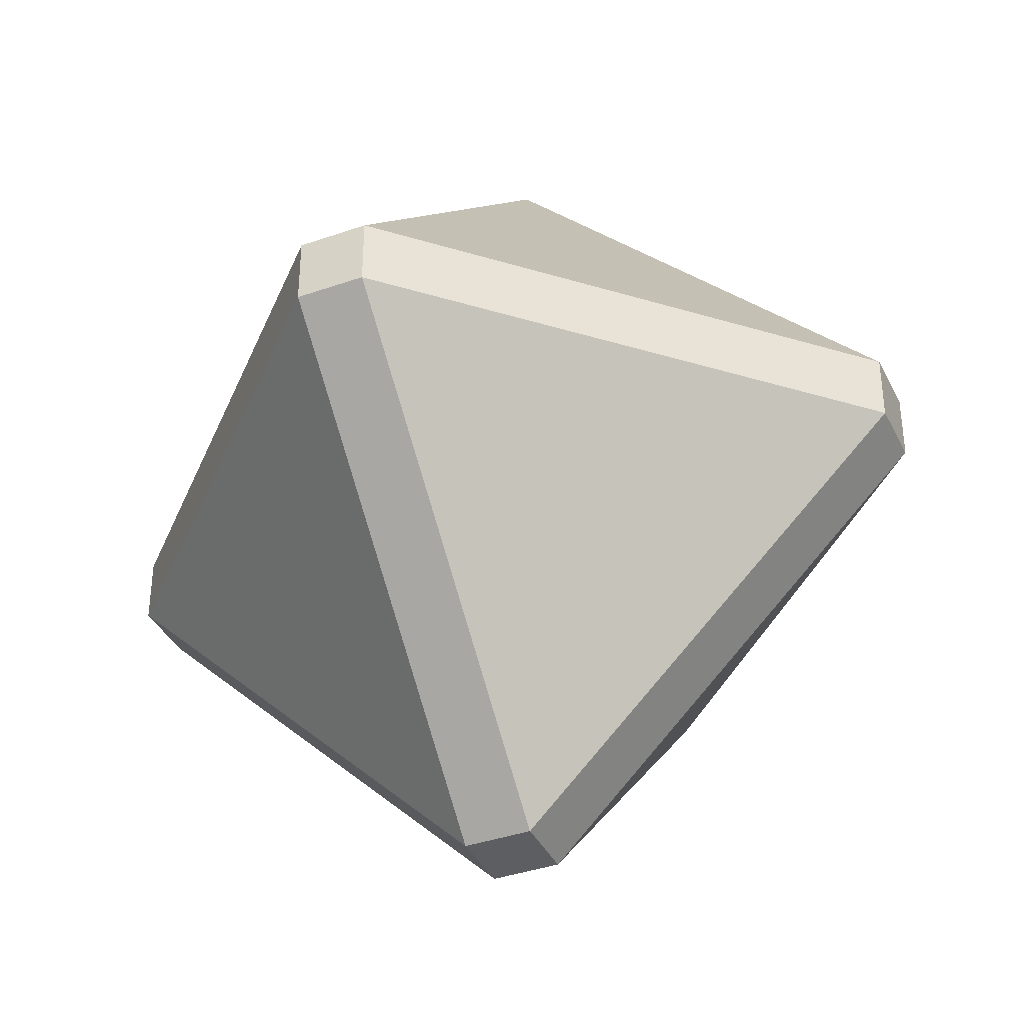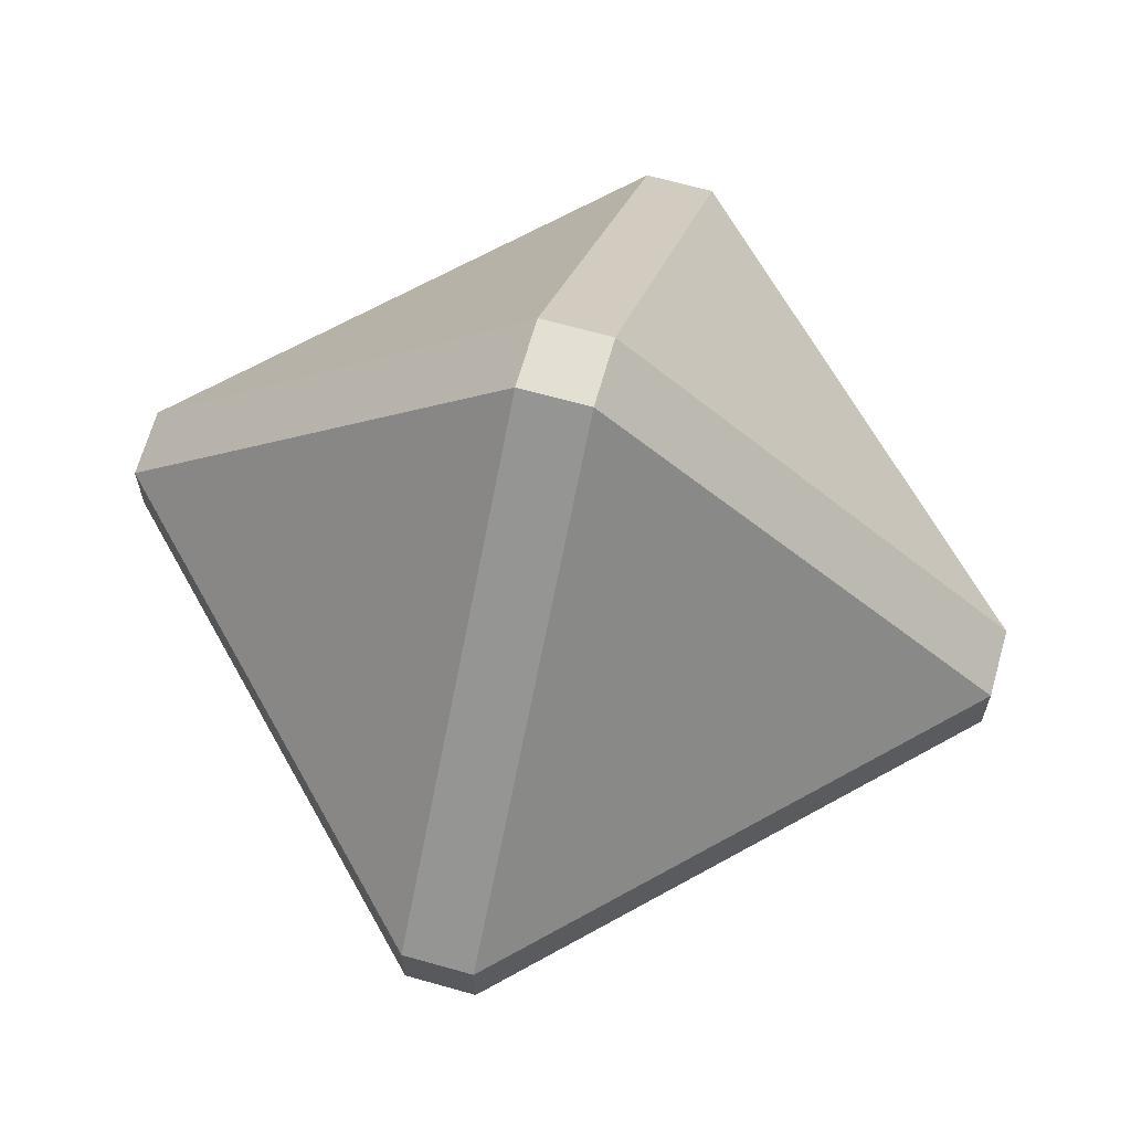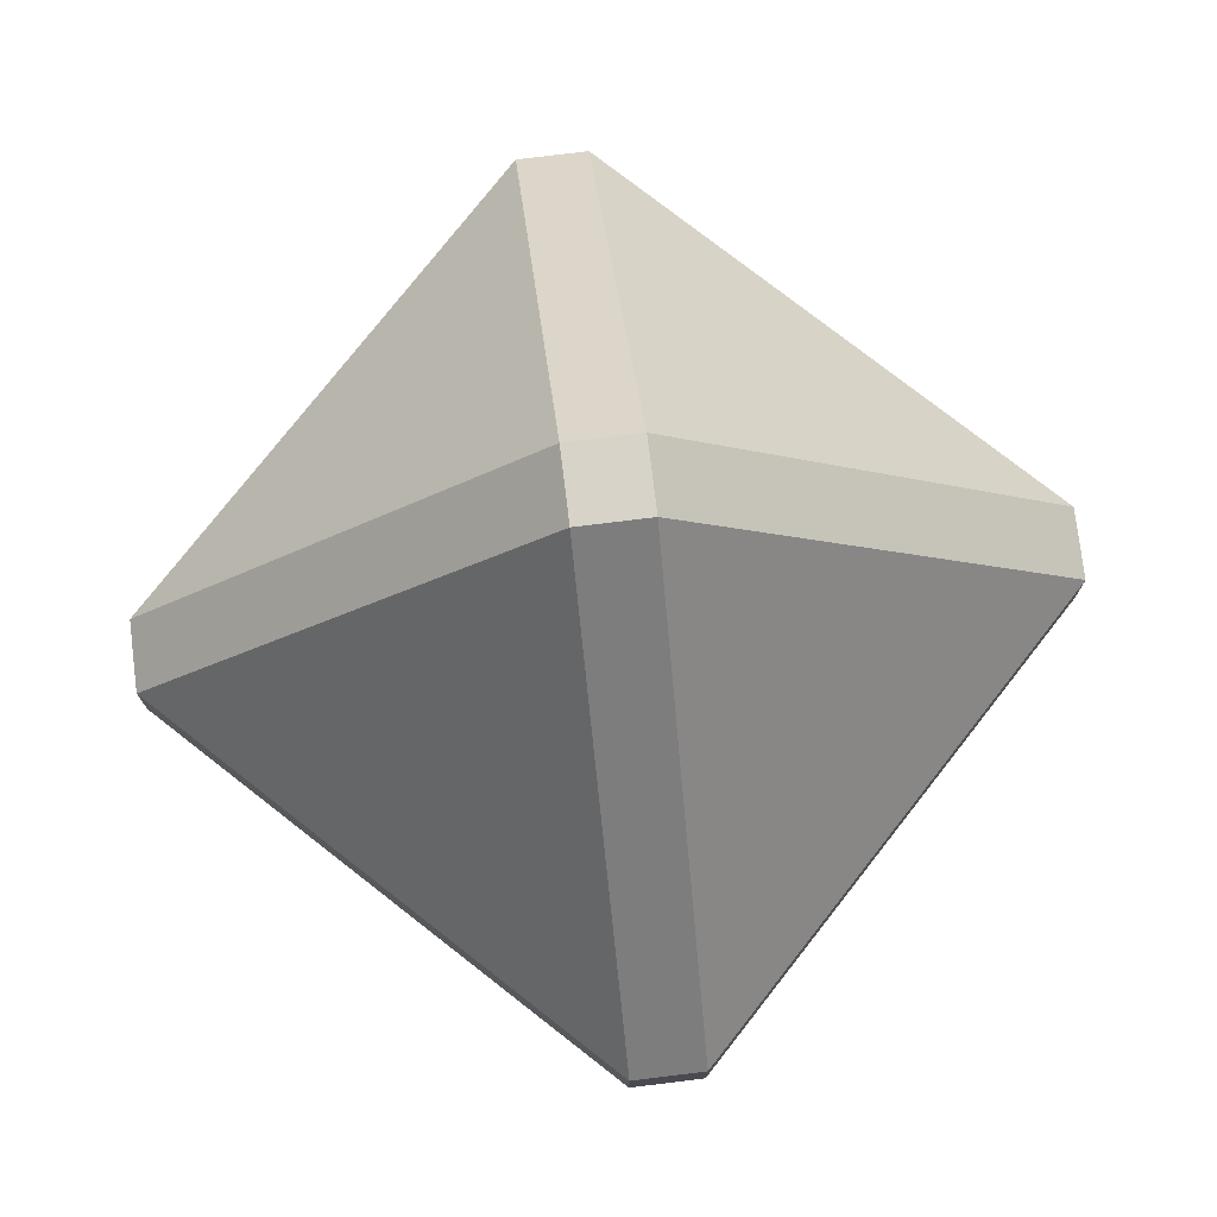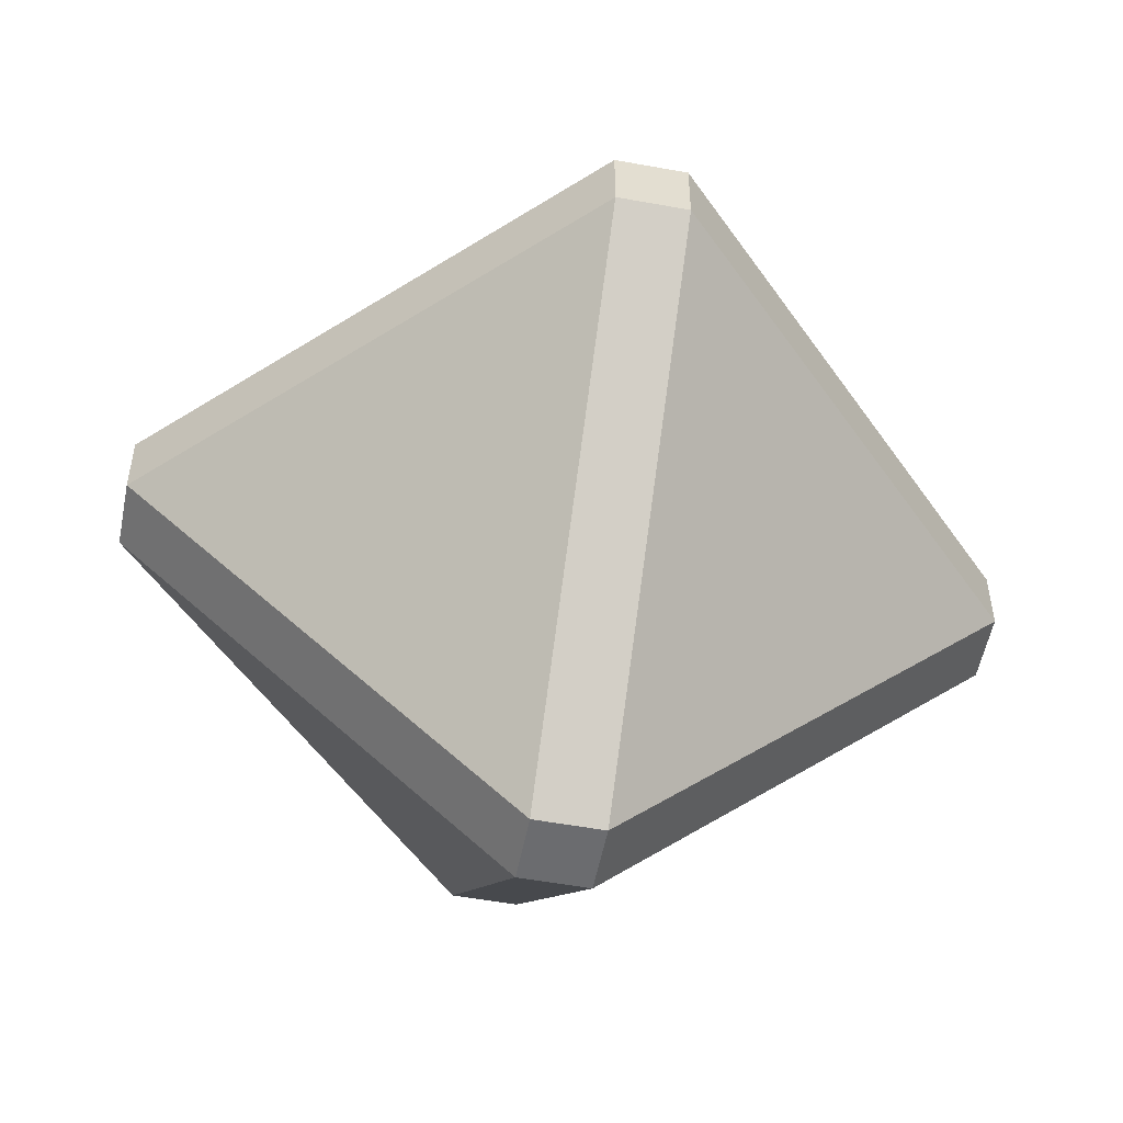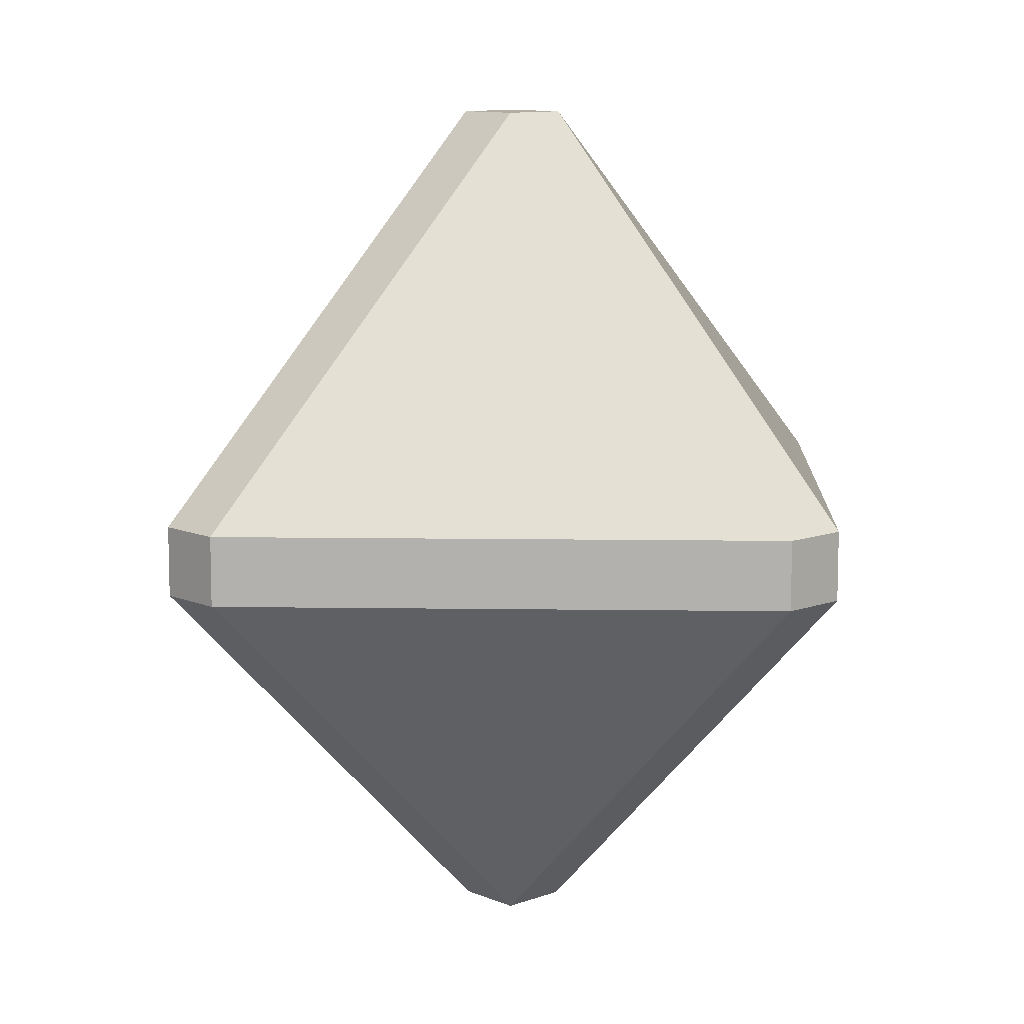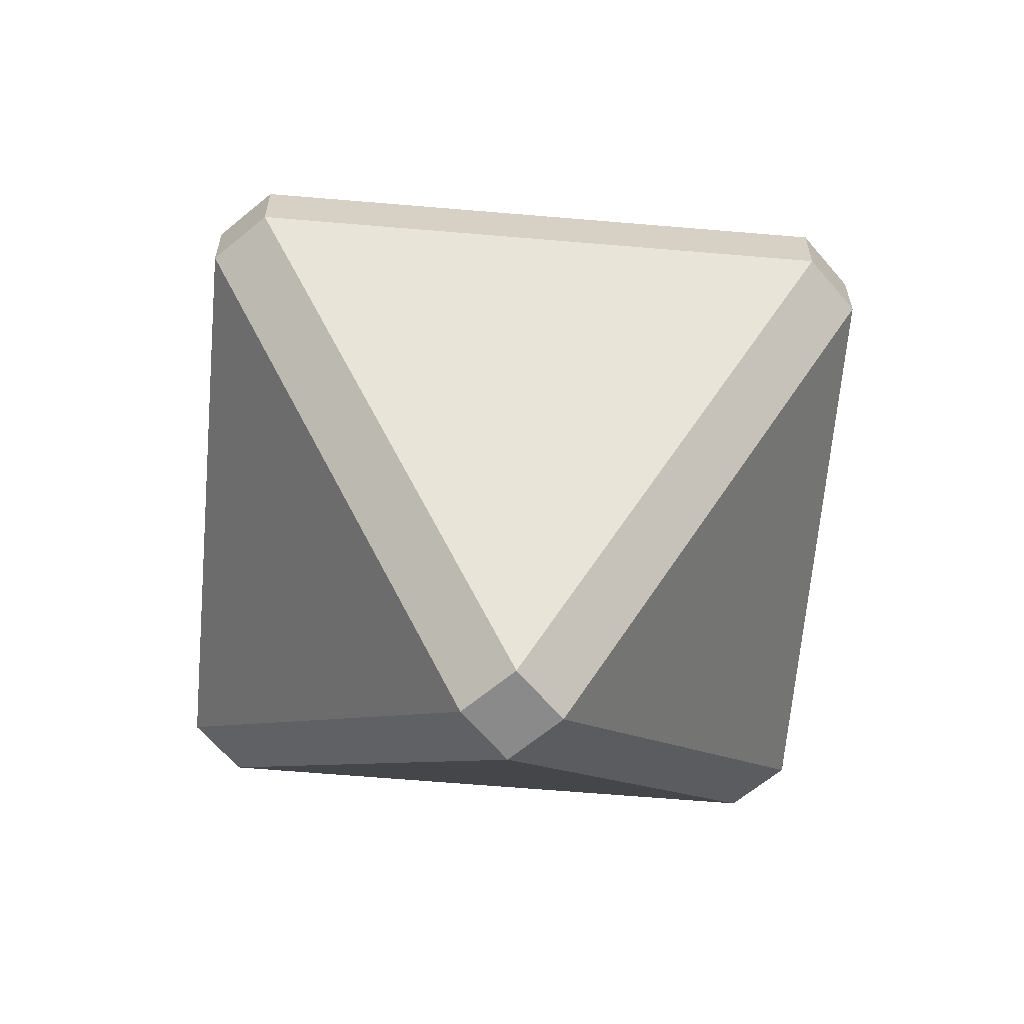
<metadata>
{"format":"obj","ext":"obj","renderer":"f3d","projection":"perspective","resolution":1024,"background":"white","views":[{"elev":-38.2,"azim":-156.0,"up":"+Y"},{"elev":66.4,"azim":-74.2,"up":"+Y"},{"elev":76.5,"azim":-7.0,"up":"+Z"},{"elev":-53.7,"azim":169.0,"up":"+Z"},{"elev":10.5,"azim":137.0,"up":"+Y"},{"elev":-63.6,"azim":130.1,"up":"+Z"}]}
</metadata>
<code>
o Cube
v -0.08012 -1 0.08012
v -0.08012 -0.08012 1
v -1 -0.08012 0.08012
v -0.08012 0.08012 1
v -0.08012 1 0.08012
v -1 0.08012 0.08012
v -0.08012 -1 -0.08012
v -1 -0.08012 -0.08012
v -0.08012 -0.08012 -1
v -0.08012 1 -0.08012
v -0.08012 0.08012 -1
v -1 0.08012 -0.08012
v 0.08012 -1 0.08012
v 1 -0.08012 0.08012
v 0.08012 -0.08012 1
v 0.08012 1 0.08012
v 0.08012 0.08012 1
v 1 0.08012 0.08012
v 0.08012 -1 -0.08012
v 0.08012 -0.08012 -1
v 1 -0.08012 -0.08012
v 0.08012 1 -0.08012
v 1 0.08012 -0.08012
v 0.08012 0.08012 -1
f 15 17 4 2
f 21 23 18 14
f 22 10 5 16
f 3 6 12 8
f 9 11 24 20
f 1 2 3
f 4 5 6
f 7 8 9
f 10 11 12
f 13 14 15
f 16 17 18
f 19 20 21
f 22 23 24
f 7 1 3 8
f 2 4 6 3
f 5 10 12 6
f 11 9 8 12
f 19 7 9 20
f 10 22 24 11
f 23 21 20 24
f 13 19 21 14
f 22 16 18 23
f 17 15 14 18
f 1 13 15 2
f 16 5 4 17
f 7 19 13 1

</code>
